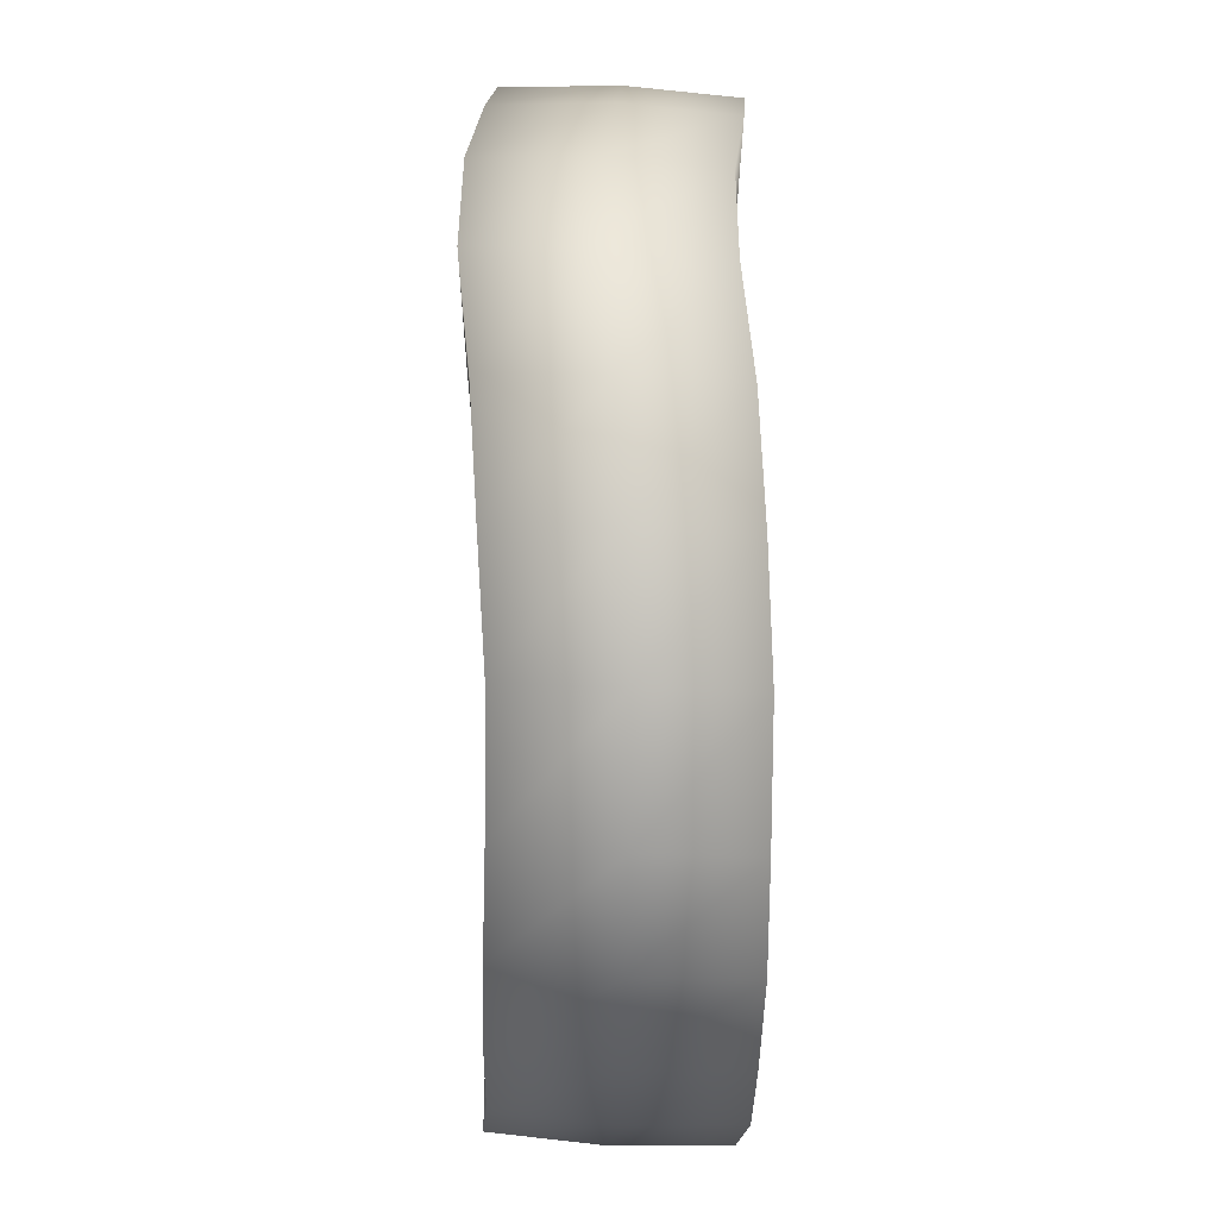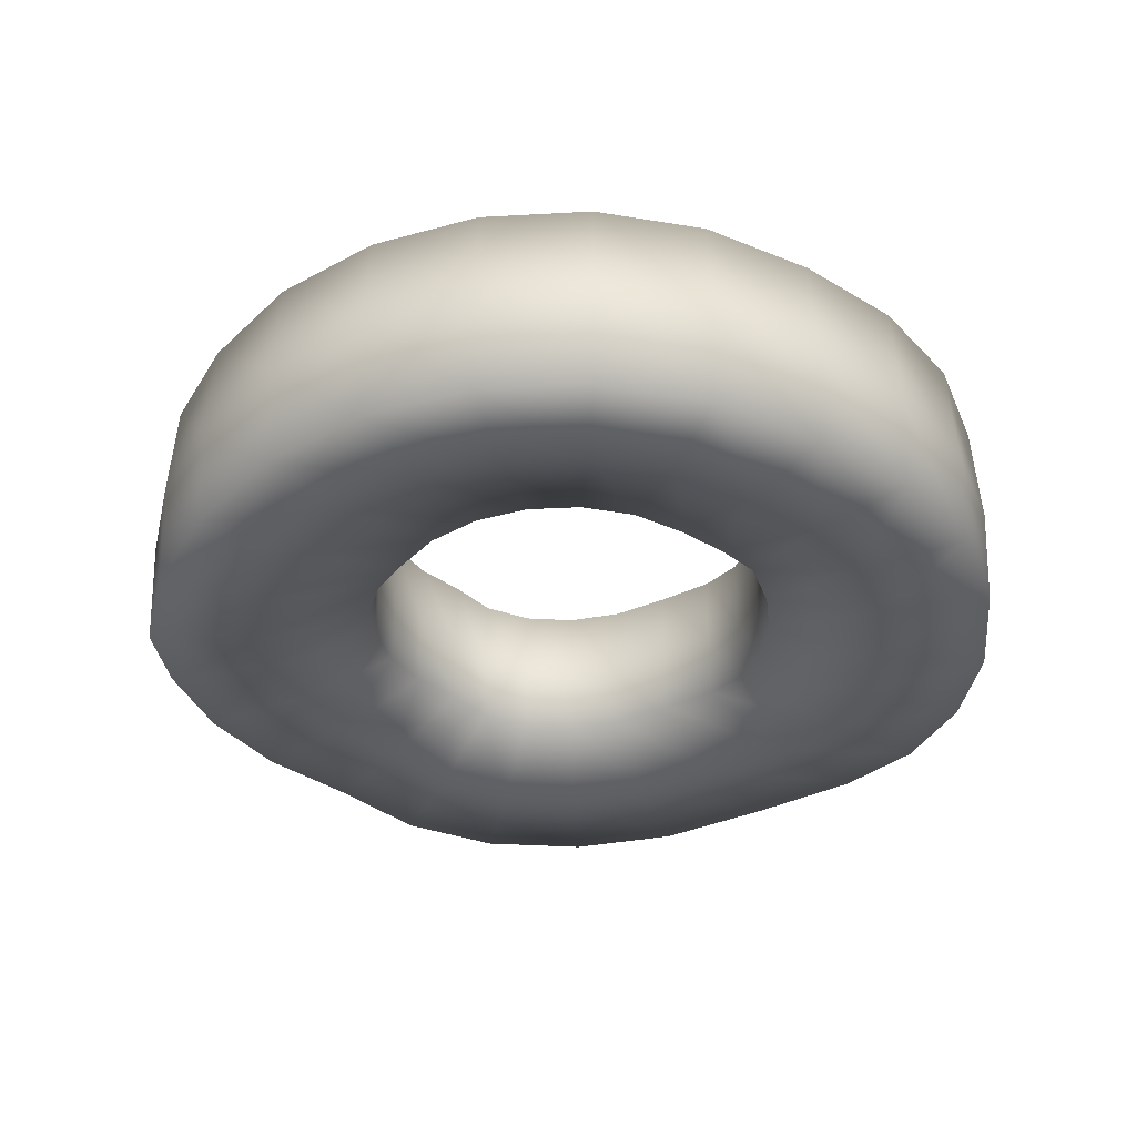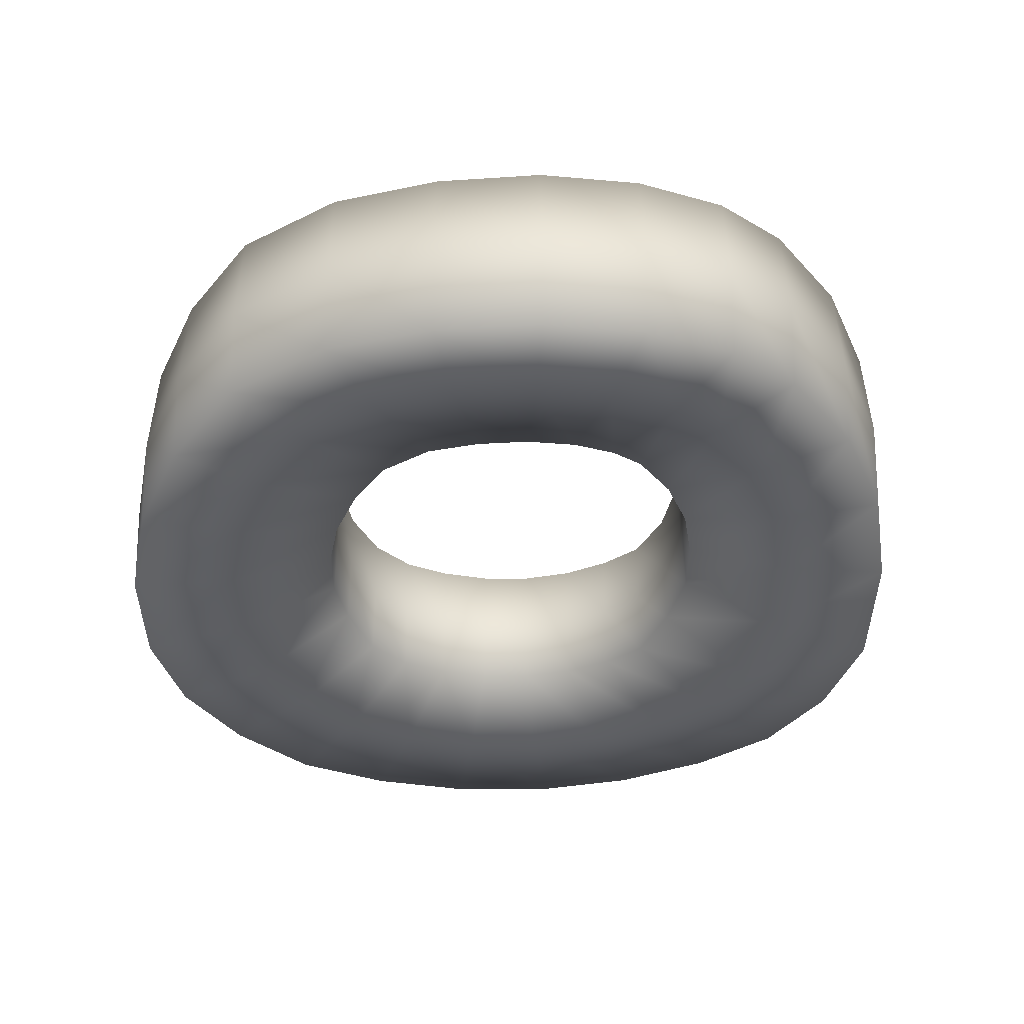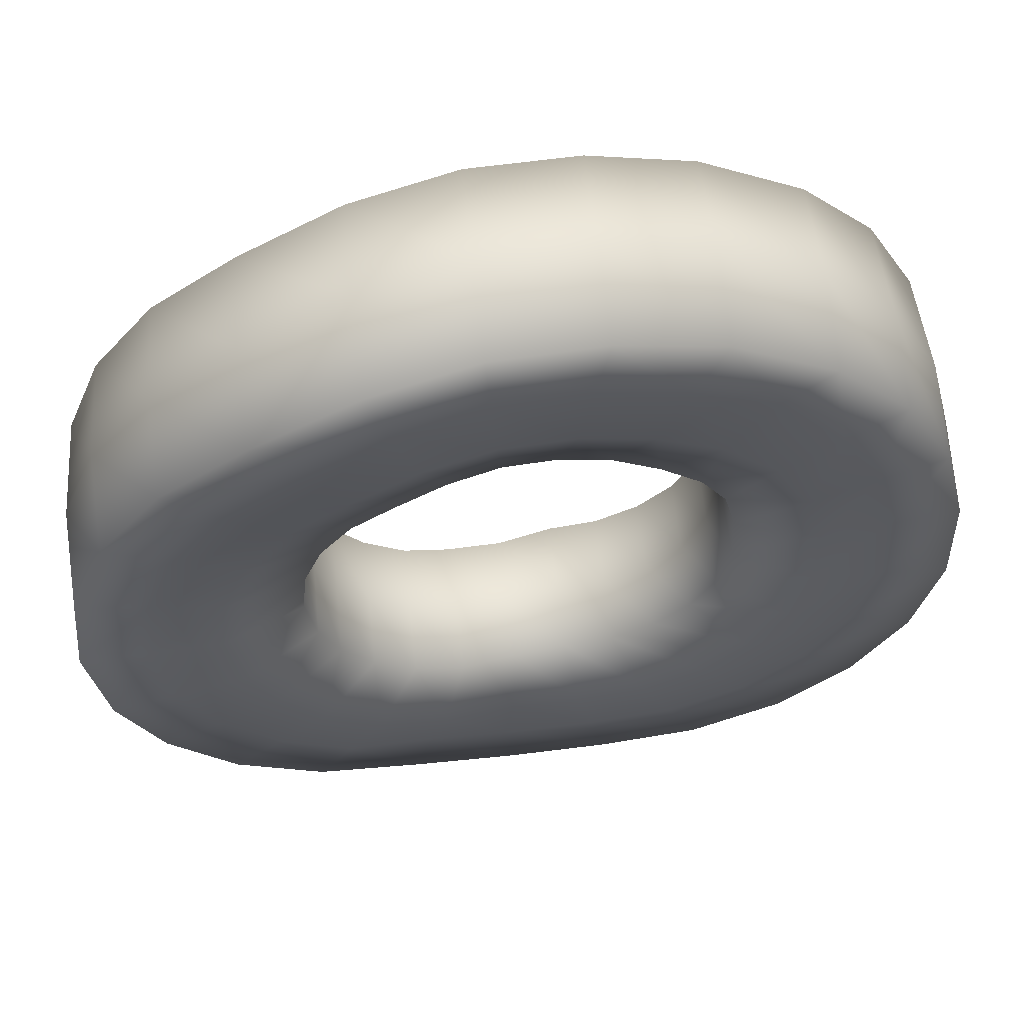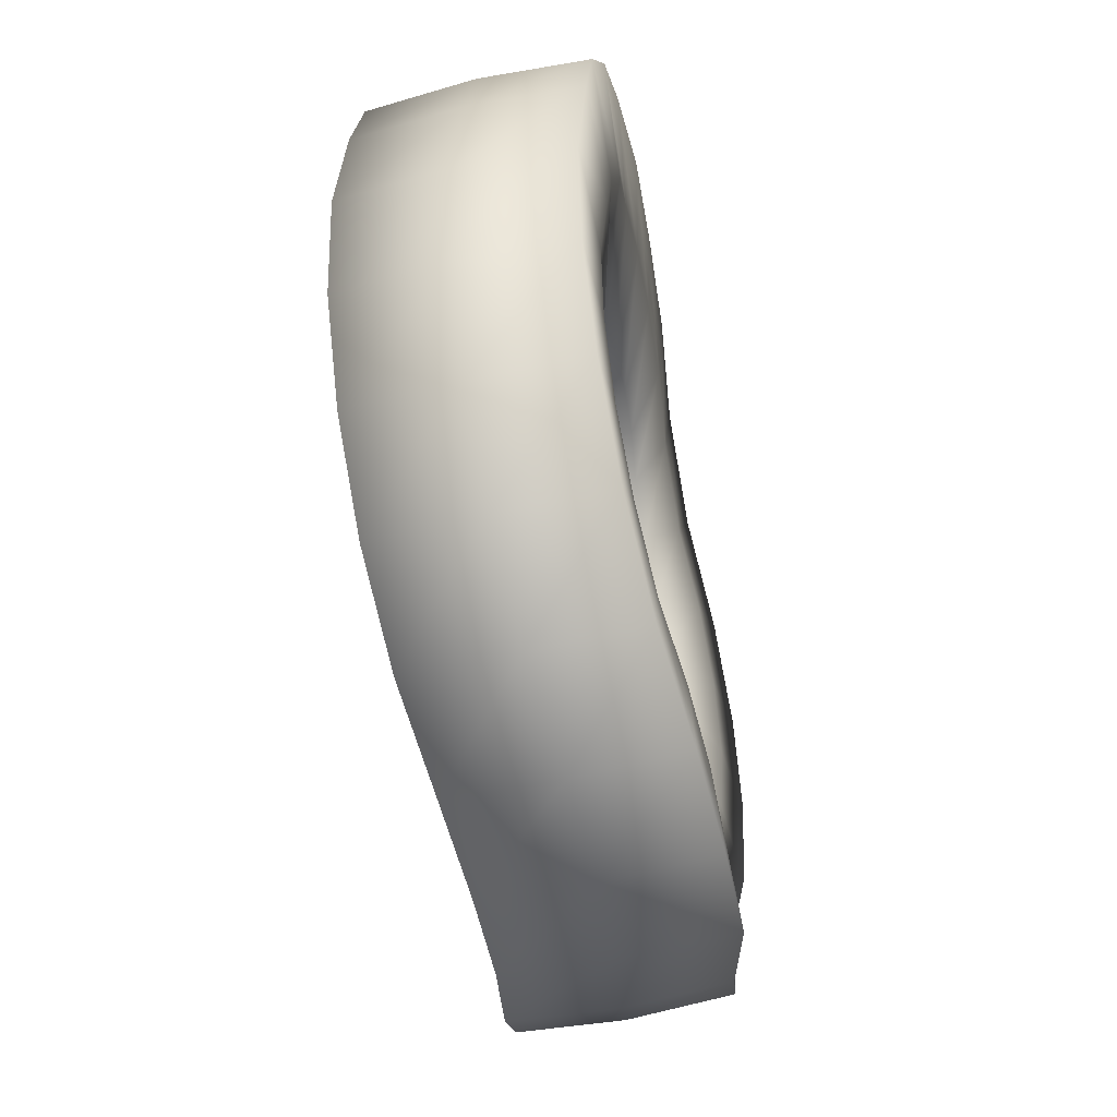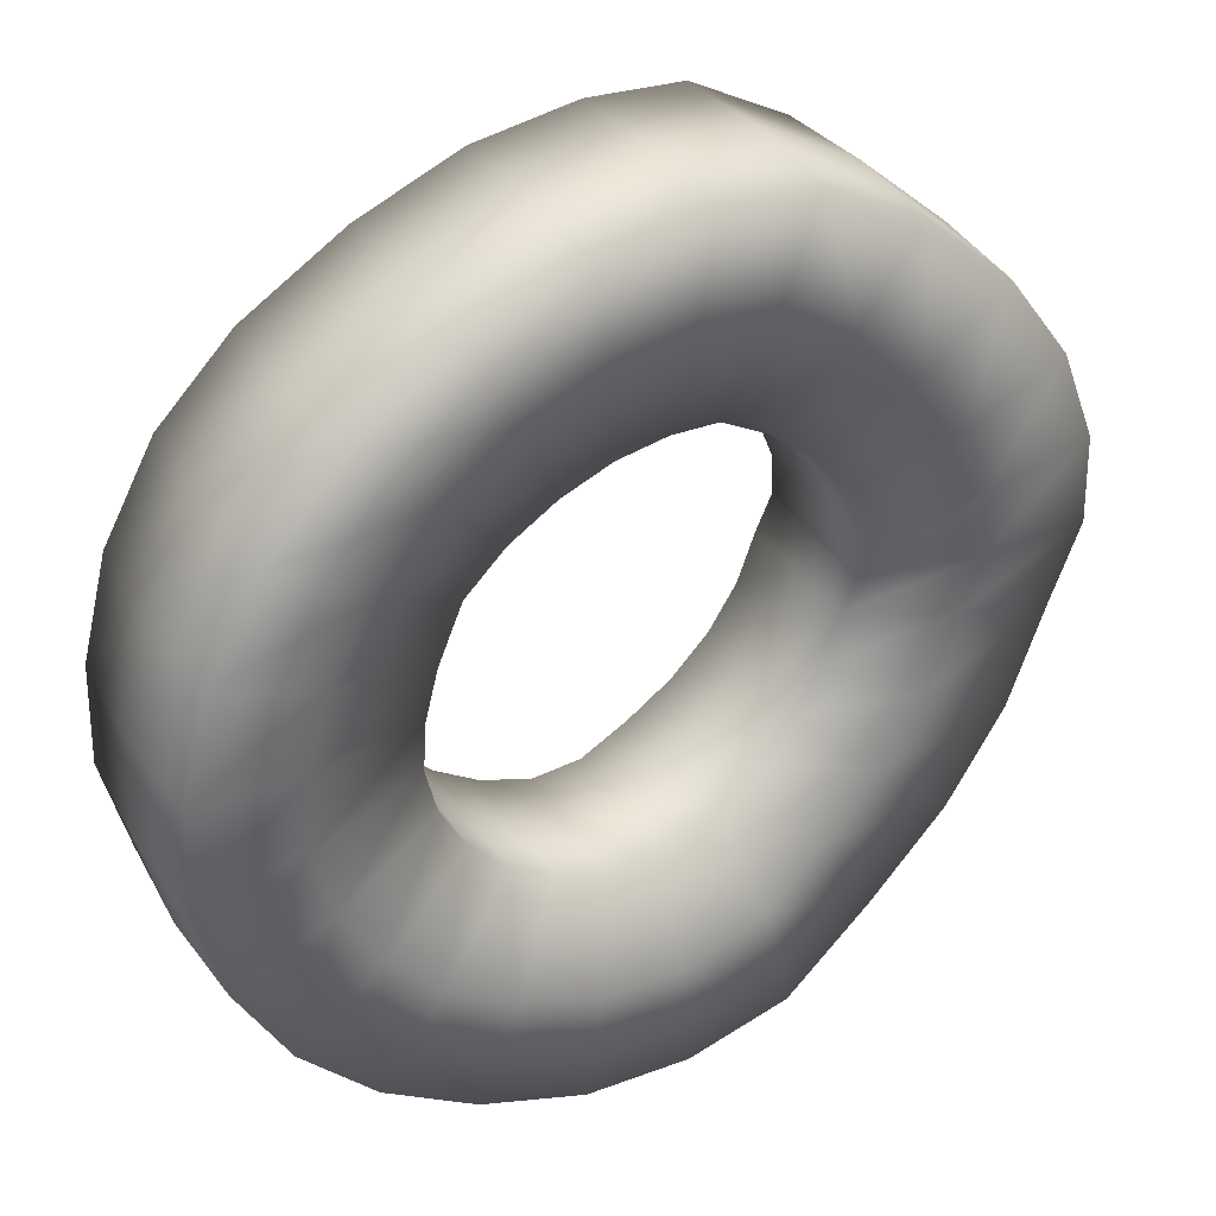
<metadata>
{"format":"obj","ext":"obj","renderer":"f3d","projection":"perspective","resolution":1024,"background":"white","views":[{"elev":71.8,"azim":-87.0,"up":"+Z"},{"elev":-35.9,"azim":-114.0,"up":"+Y"},{"elev":-36.6,"azim":60.5,"up":"+Y"},{"elev":59.5,"azim":174.2,"up":"+Z"},{"elev":-53.4,"azim":-75.8,"up":"+Z"},{"elev":36.3,"azim":-28.9,"up":"+Z"}]}
</metadata>
<code>
o Torus
v 1.243 0.03477 -0.01601
v 1.226 -0.2495 -0.01267
v 0.9314 -0.2487 -0.01311
v 0.6085 -0.182 -0.0055
v 0.6069 0.01627 -0.008374
v 0.6073 0.2179 -0.006235
v 0.8322 0.3078 -0.01234
v 1.224 0.3225 -0.01364
v 1.184 0.06962 -0.2669
v 1.169 -0.2174 -0.2626
v 0.8857 -0.2173 -0.1939
v 0.5784 -0.1605 -0.1215
v 0.5759 0.04031 -0.1211
v 0.5771 0.2394 -0.1221
v 0.7913 0.3357 -0.1744
v 1.167 0.3545 -0.2634
v 1.068 0.05267 -0.548
v 1.054 -0.2339 -0.5397
v 0.7992 -0.2296 -0.4028
v 0.5222 -0.1685 -0.2571
v 0.5199 0.03227 -0.2562
v 0.5208 0.2312 -0.2577
v 0.7137 0.3243 -0.3615
v 1.052 0.3374 -0.5407
v 0.8822 0.02715 -0.7945
v 0.8711 -0.2587 -0.7827
v 0.6615 -0.2476 -0.5859
v 0.433 -0.1799 -0.3758
v 0.431 0.02075 -0.3745
v 0.4314 0.2193 -0.3766
v 0.5902 0.3075 -0.5256
v 0.8686 0.3116 -0.7838
v 0.637 -0.01151 -0.9919
v 0.6297 -0.2957 -0.9772
v 0.4806 -0.2728 -0.7321
v 0.3159 -0.1953 -0.4705
v 0.3143 0.005255 -0.4688
v 0.3141 0.2031 -0.4714
v 0.4276 0.2837 -0.6567
v 0.6262 0.2719 -0.9788
v 0.3314 -0.07665 -1.135
v 0.3344 -0.3732 -1.121
v 0.2891 -0.3352 -0.8371
v 0.1858 -0.2243 -0.5368
v 0.1763 -0.01567 -0.5337
v 0.175 0.1807 -0.5367
v 0.2327 0.245 -0.7483
v 0.3263 0.2117 -1.119
v 0.03759 -0.1029 -1.191
v 0.03655 -0.3913 -1.175
v 0.02281 -0.3723 -0.8858
v 0.02342 -0.2482 -0.5682
v 0.02232 -0.04912 -0.5665
v 0.01716 0.1387 -0.5711
v 0.02011 0.2007 -0.7933
v 0.03655 0.1855 -1.175
v -0.261 -0.1029 -1.173
v -0.2579 -0.3913 -1.156
v -0.1992 -0.3723 -0.8719
v -0.1333 -0.2815 -0.565
v -0.1329 -0.07983 -0.5628
v -0.1333 0.1218 -0.565
v -0.1787 0.2007 -0.7808
v -0.2579 0.1855 -1.156
v -0.5502 -0.08175 -1.082
v -0.5428 -0.3715 -1.066
v -0.4148 -0.3539 -0.8044
v -0.2733 -0.2689 -0.5212
v -0.2727 -0.06609 -0.5193
v -0.2733 0.1344 -0.5212
v -0.3717 0.2171 -0.7204
v -0.5428 0.2053 -1.066
v -0.8051 -0.07125 -0.922
v -0.7943 -0.3607 -0.9091
v -0.6044 -0.3458 -0.6858
v -0.3965 -0.2629 -0.4443
v -0.3953 -0.06046 -0.4427
v -0.3965 0.1404 -0.4443
v -0.5415 0.2244 -0.6142
v -0.7943 0.2161 -0.9091
v -1.011 -0.0684 -0.7041
v -0.9969 -0.3578 -0.6943
v -0.7572 -0.3435 -0.5238
v -0.4957 -0.2613 -0.3392
v -0.494 -0.05889 -0.338
v -0.4957 0.1421 -0.3392
v -0.6783 0.2264 -0.4691
v -0.9969 0.219 -0.6943
v -1.154 -0.07125 -0.4418
v -1.138 -0.3607 -0.4356
v -0.8638 -0.3458 -0.3287
v -0.5648 -0.2629 -0.2127
v -0.5629 -0.06046 -0.2119
v -0.5648 0.1404 -0.2127
v -0.7738 0.2244 -0.2944
v -1.138 0.2161 -0.4356
v -1.226 -0.08175 -0.1513
v -1.209 -0.3715 -0.1491
v -0.9173 -0.3539 -0.1127
v -0.5993 -0.2689 -0.07251
v -0.5974 -0.06609 -0.07232
v -0.5993 0.1344 -0.07251
v -0.8217 0.2171 -0.101
v -1.209 0.2053 -0.1491
v -1.221 -0.1029 0.1493
v -1.205 -0.3913 0.1472
v -0.9132 -0.3723 0.1109
v -0.5965 -0.2815 0.07264
v -0.5944 -0.07983 0.07236
v -0.5965 0.1218 0.07264
v -0.8181 0.2007 0.09923
v -1.205 0.1855 0.1472
v -1.147 -0.1029 0.439
v -1.131 -0.3913 0.4329
v -0.8579 -0.3723 0.3264
v -0.5607 -0.2815 0.2124
v -0.5586 -0.07983 0.2116
v -0.5607 0.1218 0.2124
v -0.7685 0.2007 0.2921
v -1.131 0.1855 0.4329
v -1.003 -0.1029 0.7011
v -0.9894 -0.3913 0.6914
v -0.7508 -0.3723 0.5213
v -0.4784 -0.2482 0.3447
v -0.4776 -0.04912 0.3429
v -0.4847 0.1387 0.3418
v -0.6726 0.2007 0.4667
v -0.9894 0.1855 0.6914
v -0.7948 -0.1015 0.9099
v -0.7849 -0.3808 0.8992
v -0.5719 -0.3502 0.6852
v -0.3651 -0.2438 0.4492
v -0.364 -0.0472 0.4464
v -0.3676 0.1515 0.4477
v -0.5164 0.2078 0.6111
v -0.7842 0.1866 0.897
v -0.5046 -0.0869 1.078
v -0.4962 -0.3681 1.065
v -0.3677 -0.336 0.8056
v -0.2341 -0.2398 0.5263
v -0.2334 -0.04125 0.5237
v -0.236 0.1584 0.5254
v -0.3319 0.2267 0.7201
v -0.4996 0.1983 1.063
v -0.2047 -0.05596 1.176
v -0.2008 -0.3395 1.16
v -0.1461 -0.317 0.8773
v -0.09065 -0.2289 0.5726
v -0.09048 -0.02974 0.5699
v -0.09225 0.1707 0.5719
v -0.133 0.2457 0.7847
v -0.2033 0.2308 1.159
v 0.103 -0.02305 1.201
v 0.1025 -0.3076 1.185
v 0.08235 -0.2935 0.8957
v 0.05743 -0.2134 0.5845
v 0.05706 -0.01417 0.5819
v 0.05596 0.187 0.5841
v 0.07173 0.268 0.8014
v 0.1003 0.2645 1.184
v 0.4011 0.02109 1.154
v 0.3964 -0.2636 1.139
v 0.3039 -0.2608 0.8608
v 0.2011 -0.1906 0.5623
v 0.2002 0.008184 0.5596
v 0.1996 0.211 0.5621
v 0.2702 0.2986 0.7705
v 0.3943 0.3104 1.138
v 0.6891 0.03479 0.9916
v 0.6795 -0.2495 0.9809
v 0.5195 -0.2487 0.7361
v 0.3413 -0.1819 0.4806
v 0.3407 0.0163 0.4758
v 0.34 0.218 0.4799
v 0.4634 0.3079 0.6586
v 0.6778 0.3226 0.98
v 0.9294 0.01578 0.7778
v 0.9169 -0.2693 0.7689
v 0.6985 -0.2637 0.5763
v 0.458 -0.1933 0.3751
v 0.4568 0.005847 0.3717
v 0.4568 0.2068 0.3745
v 0.6237 0.2945 0.5154
v 0.9152 0.3029 0.7681
v 1.108 0.009751 0.5294
v 1.093 -0.2755 0.5238
v 0.8311 -0.2684 0.3912
v 0.5442 -0.1967 0.2547
v 0.5426 0.002507 0.2518
v 0.543 0.2033 0.2541
v 0.7425 0.2902 0.3497
v 1.091 0.2967 0.523
v 1.215 0.01578 0.2577
v 1.199 -0.2693 0.256
v 0.9112 -0.2637 0.1895
v 0.596 -0.1933 0.1242
v 0.5942 0.005841 0.1217
v 0.5948 0.2067 0.1236
v 0.8141 0.2945 0.1691
v 1.197 0.3029 0.2552
v 1.028 0.3152 -0.01299
v 0.9792 0.3451 -0.2189
v 0.8828 0.3309 -0.4511
v 0.7294 0.3096 -0.6547
v 0.5269 0.2778 -0.8178
v 0.2795 0.2153 -0.9339
v 0.02833 0.1931 -0.984
v -0.2183 0.1931 -0.9685
v -0.4573 0.2112 -0.8934
v -0.6679 0.2203 -0.7616
v -0.8376 0.2227 -0.5817
v -0.9561 0.2203 -0.365
v -1.015 0.2112 -0.1251
v -1.011 0.1931 0.1232
v -0.95 0.1931 0.3625
v -0.831 0.1931 0.579
v -0.6503 0.1759 0.7541
v -0.4158 0.2125 0.8915
v -0.1682 0.2382 0.972
v 0.08603 0.2662 0.9928
v 0.3323 0.3045 0.9544
v 0.5706 0.3152 0.8193
v 0.7695 0.2987 0.6418
v 0.9167 0.2935 0.4363
v 1.006 0.2987 0.2122
f 1 2 10 9
f 2 3 11 10
f 3 4 12 11
f 4 5 13 12
f 5 6 14 13
f 6 7 15 14
f 201 8 16 202
f 8 1 9 16
f 9 10 18 17
f 10 11 19 18
f 11 12 20 19
f 12 13 21 20
f 13 14 22 21
f 14 15 23 22
f 202 16 24 203
f 16 9 17 24
f 17 18 26 25
f 18 19 27 26
f 19 20 28 27
f 20 21 29 28
f 21 22 30 29
f 22 23 31 30
f 203 24 32 204
f 24 17 25 32
f 25 26 34 33
f 26 27 35 34
f 27 28 36 35
f 28 29 37 36
f 29 30 38 37
f 30 31 39 38
f 204 32 40 205
f 32 25 33 40
f 33 34 42 41
f 34 35 43 42
f 35 36 44 43
f 36 37 45 44
f 37 38 46 45
f 38 39 47 46
f 205 40 48 206
f 40 33 41 48
f 41 42 50 49
f 42 43 51 50
f 43 44 52 51
f 44 45 53 52
f 45 46 54 53
f 46 47 55 54
f 206 48 56 207
f 48 41 49 56
f 49 50 58 57
f 50 51 59 58
f 51 52 60 59
f 52 53 61 60
f 53 54 62 61
f 54 55 63 62
f 207 56 64 208
f 56 49 57 64
f 57 58 66 65
f 58 59 67 66
f 59 60 68 67
f 60 61 69 68
f 61 62 70 69
f 62 63 71 70
f 208 64 72 209
f 64 57 65 72
f 65 66 74 73
f 66 67 75 74
f 67 68 76 75
f 68 69 77 76
f 69 70 78 77
f 70 71 79 78
f 209 72 80 210
f 72 65 73 80
f 73 74 82 81
f 74 75 83 82
f 75 76 84 83
f 76 77 85 84
f 77 78 86 85
f 78 79 87 86
f 210 80 88 211
f 80 73 81 88
f 81 82 90 89
f 82 83 91 90
f 83 84 92 91
f 84 85 93 92
f 85 86 94 93
f 86 87 95 94
f 211 88 96 212
f 88 81 89 96
f 89 90 98 97
f 90 91 99 98
f 91 92 100 99
f 92 93 101 100
f 93 94 102 101
f 94 95 103 102
f 212 96 104 213
f 96 89 97 104
f 97 98 106 105
f 98 99 107 106
f 99 100 108 107
f 100 101 109 108
f 101 102 110 109
f 102 103 111 110
f 213 104 112 214
f 104 97 105 112
f 105 106 114 113
f 106 107 115 114
f 107 108 116 115
f 108 109 117 116
f 109 110 118 117
f 110 111 119 118
f 214 112 120 215
f 112 105 113 120
f 113 114 122 121
f 114 115 123 122
f 115 116 124 123
f 116 117 125 124
f 117 118 126 125
f 118 119 127 126
f 215 120 128 216
f 120 113 121 128
f 121 122 130 129
f 122 123 131 130
f 123 124 132 131
f 124 125 133 132
f 125 126 134 133
f 126 127 135 134
f 216 128 136 217
f 128 121 129 136
f 129 130 138 137
f 130 131 139 138
f 131 132 140 139
f 132 133 141 140
f 133 134 142 141
f 134 135 143 142
f 217 136 144 218
f 136 129 137 144
f 137 138 146 145
f 138 139 147 146
f 139 140 148 147
f 140 141 149 148
f 141 142 150 149
f 142 143 151 150
f 218 144 152 219
f 144 137 145 152
f 145 146 154 153
f 146 147 155 154
f 147 148 156 155
f 148 149 157 156
f 149 150 158 157
f 150 151 159 158
f 219 152 160 220
f 152 145 153 160
f 153 154 162 161
f 154 155 163 162
f 155 156 164 163
f 156 157 165 164
f 157 158 166 165
f 158 159 167 166
f 220 160 168 221
f 160 153 161 168
f 161 162 170 169
f 162 163 171 170
f 163 164 172 171
f 164 165 173 172
f 165 166 174 173
f 166 167 175 174
f 221 168 176 222
f 168 161 169 176
f 169 170 178 177
f 170 171 179 178
f 171 172 180 179
f 172 173 181 180
f 173 174 182 181
f 174 175 183 182
f 222 176 184 223
f 176 169 177 184
f 177 178 186 185
f 178 179 187 186
f 179 180 188 187
f 180 181 189 188
f 181 182 190 189
f 182 183 191 190
f 223 184 192 224
f 184 177 185 192
f 185 186 194 193
f 186 187 195 194
f 187 188 196 195
f 188 189 197 196
f 189 190 198 197
f 190 191 199 198
f 224 192 200 225
f 192 185 193 200
f 193 194 2 1
f 194 195 3 2
f 195 196 4 3
f 196 197 5 4
f 197 198 6 5
f 198 199 7 6
f 225 200 8 201
f 200 193 1 8
f 199 225 201 7
f 191 224 225 199
f 183 223 224 191
f 175 222 223 183
f 167 221 222 175
f 159 220 221 167
f 151 219 220 159
f 143 218 219 151
f 135 217 218 143
f 127 216 217 135
f 119 215 216 127
f 111 214 215 119
f 103 213 214 111
f 95 212 213 103
f 87 211 212 95
f 79 210 211 87
f 71 209 210 79
f 63 208 209 71
f 55 207 208 63
f 47 206 207 55
f 39 205 206 47
f 31 204 205 39
f 23 203 204 31
f 15 202 203 23
f 7 201 202 15

</code>
